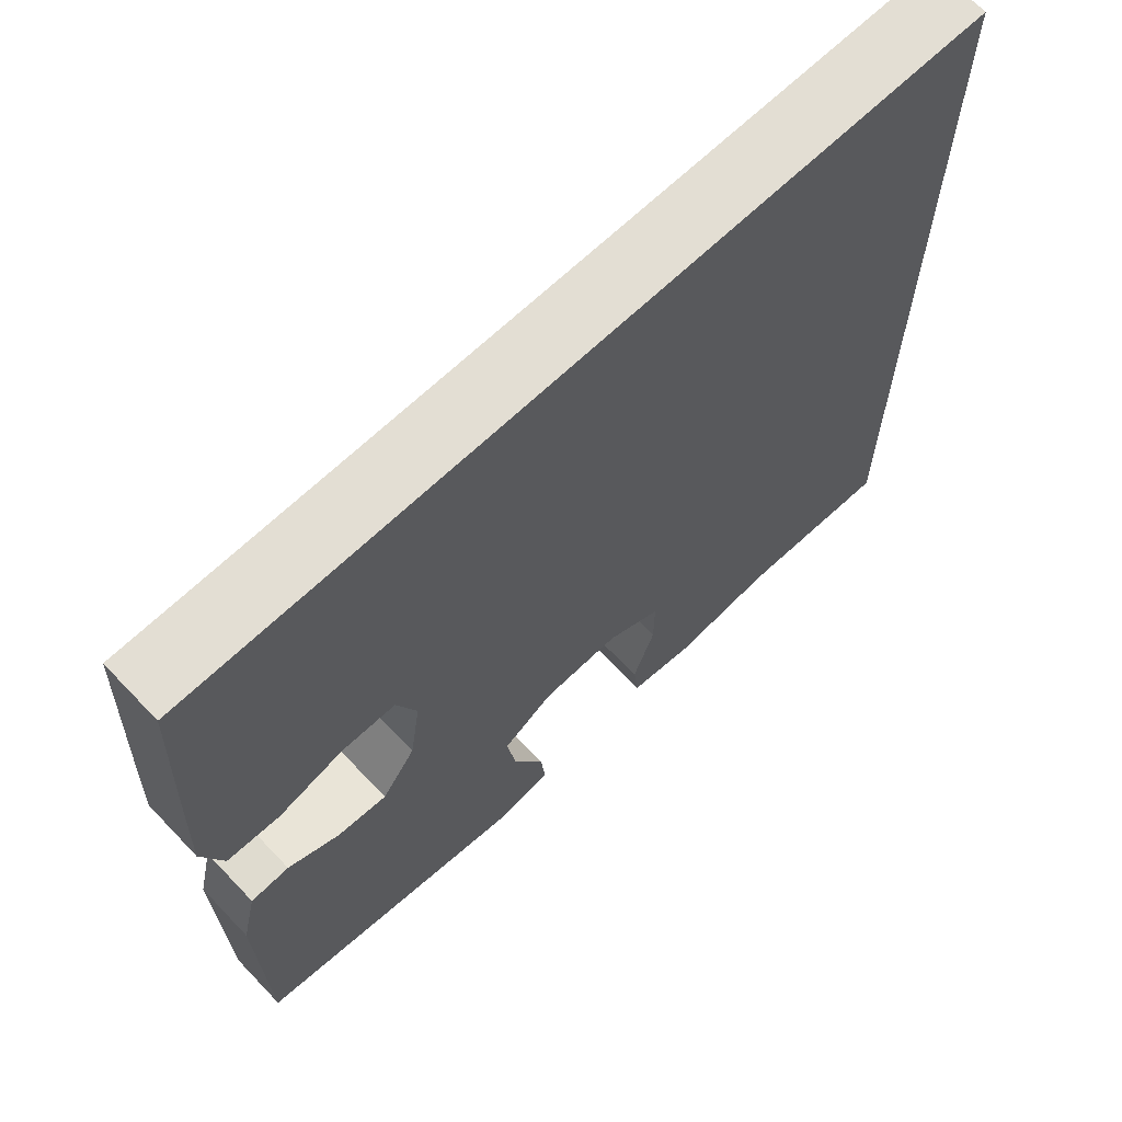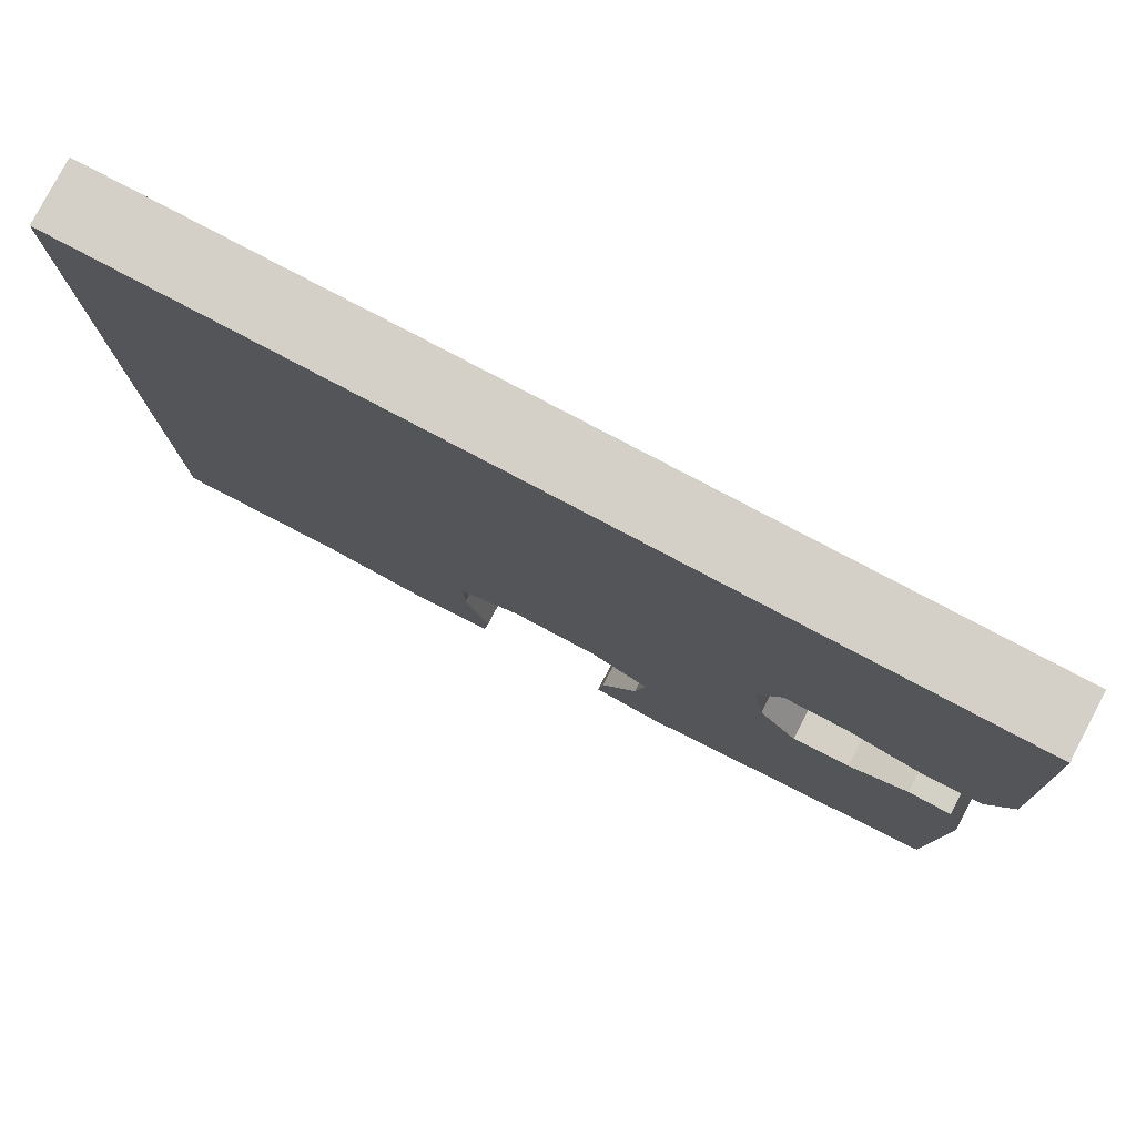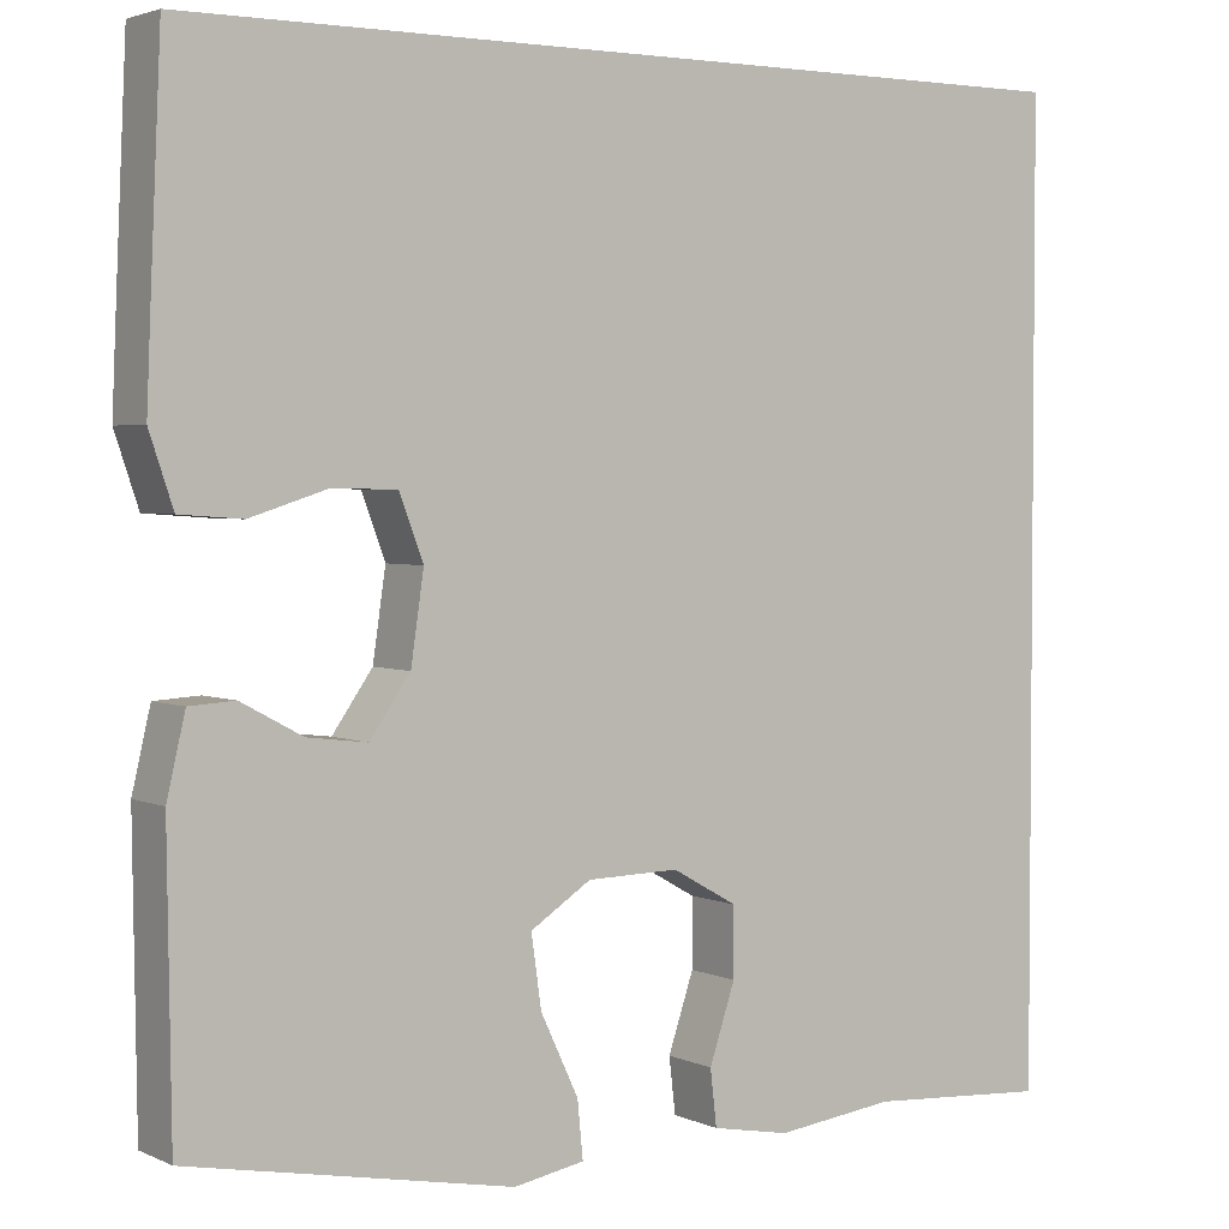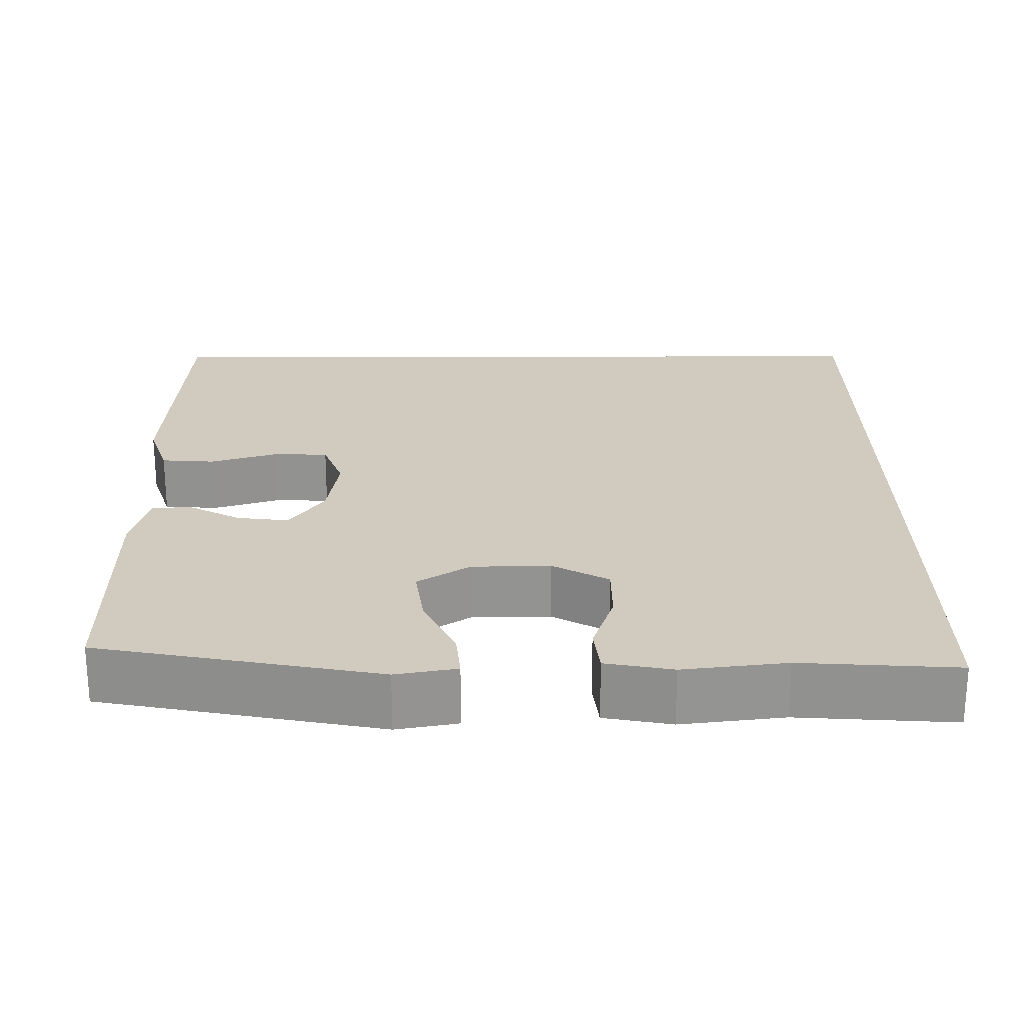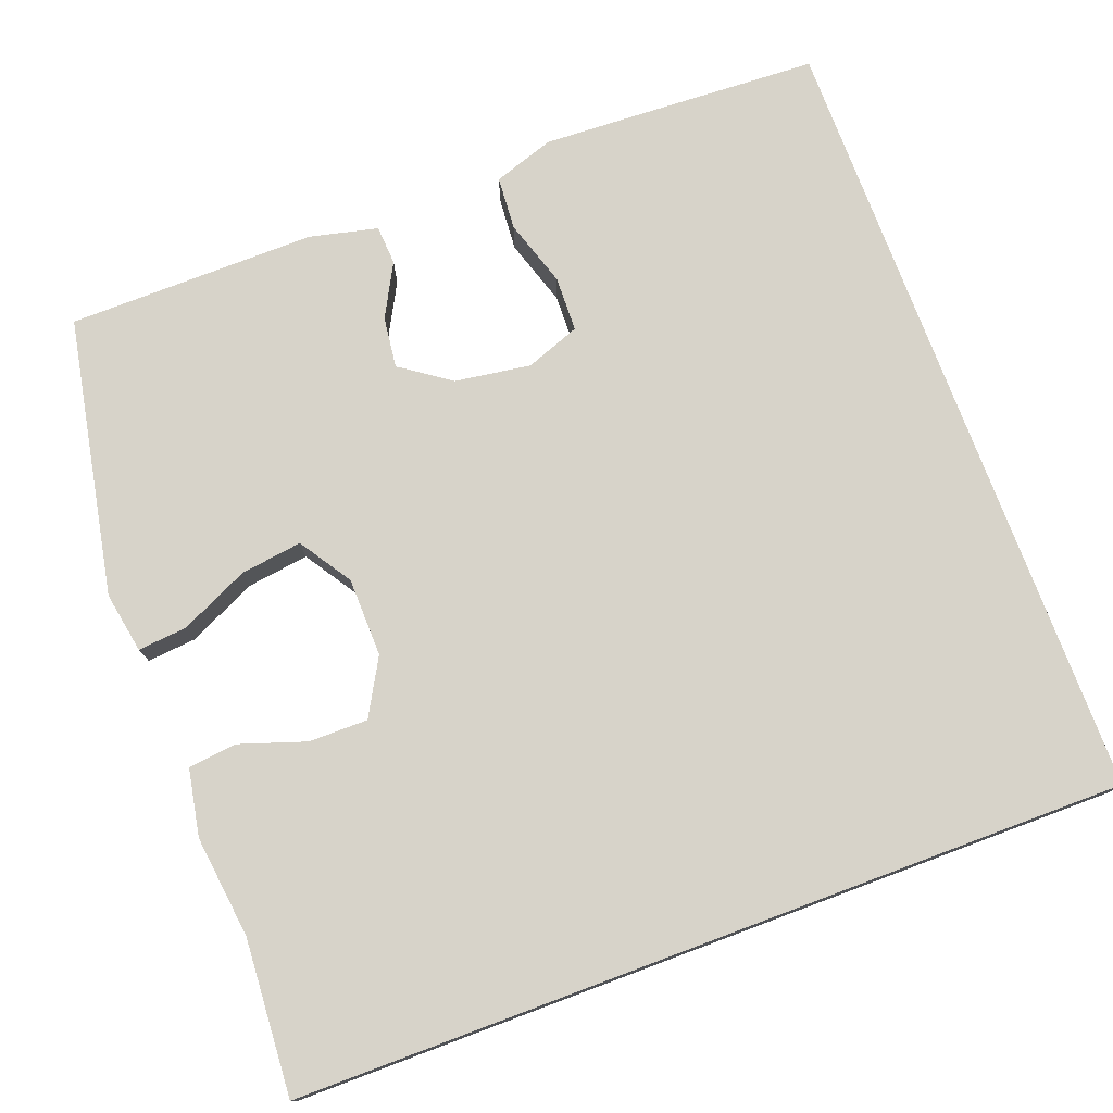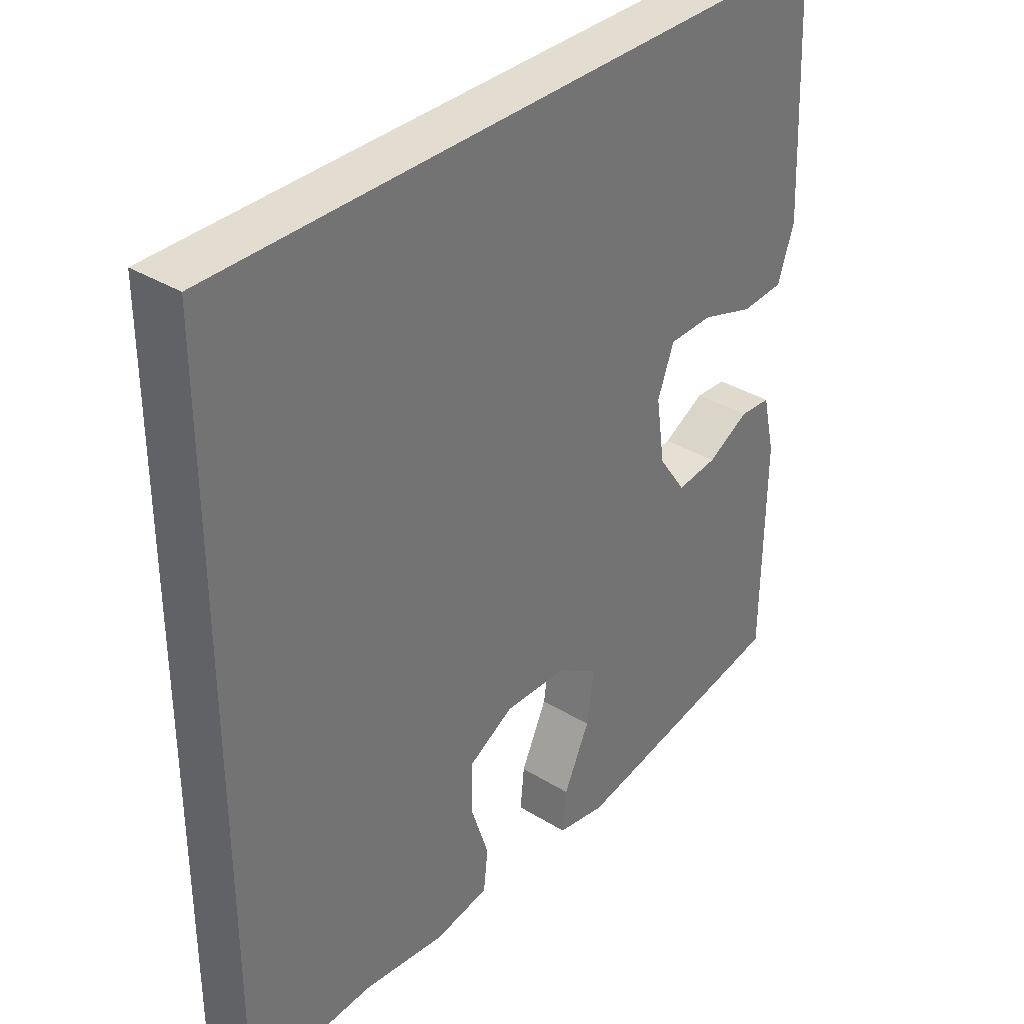
<metadata>
{"format":"obj","ext":"obj","renderer":"f3d","projection":"perspective","resolution":1024,"background":"white","views":[{"elev":67.3,"azim":136.3,"up":"+Z"},{"elev":79.9,"azim":27.8,"up":"+Z"},{"elev":2.9,"azim":145.7,"up":"+Z"},{"elev":23.5,"azim":179.7,"up":"+Y"},{"elev":76.3,"azim":-110.5,"up":"+Y"},{"elev":35.1,"azim":-50.6,"up":"+Z"}]}
</metadata>
<code>
v -0.5 0.07 0.5
v 0.503 0.07 0.5
v 0.514 0.07 0.262
v 0.519 0.07 0.145
v 0.493 0.07 0.068
v 0.425 0.07 0.063
v 0.34 0.07 0.09
v 0.27 0.07 0.088
v 0.244 0.07 0.019
v 0.258 0.07 -0.077
v 0.302 0.07 -0.14
v 0.367 0.07 -0.132
v 0.434 0.07 -0.096
v 0.484 0.07 -0.099
v 0.504 0.07 -0.185
v 0.5 0.07 -0.5
v 0.147 0.07 -0.568
v 0.07 0.07 -0.554
v 0.076 0.07 -0.492
v 0.117 0.07 -0.405
v 0.128 0.07 -0.327
v 0.062 0.07 -0.284
v -0.038 0.07 -0.282
v -0.109 0.07 -0.322
v -0.109 0.07 -0.397
v -0.081 0.07 -0.481
v -0.088 0.07 -0.542
v -0.173 0.07 -0.558
v -0.303 0.07 -0.542
v -0.5 0.07 -0.555
v -0.5 0 0.5
v 0.503 0 0.5
v 0.514 0 0.262
v 0.519 0 0.145
v 0.493 0 0.068
v 0.425 0 0.063
v 0.34 0 0.09
v 0.27 0 0.088
v 0.244 0 0.019
v 0.258 0 -0.077
v 0.302 0 -0.14
v 0.367 0 -0.132
v 0.434 0 -0.096
v 0.484 0 -0.099
v 0.504 0 -0.185
v 0.5 0 -0.5
v 0.147 0 -0.568
v 0.07 0 -0.554
v 0.076 0 -0.492
v 0.117 0 -0.405
v 0.128 0 -0.327
v 0.062 0 -0.284
v -0.038 0 -0.282
v -0.109 0 -0.322
v -0.109 0 -0.397
v -0.081 0 -0.481
v -0.088 0 -0.542
v -0.173 0 -0.558
v -0.303 0 -0.542
v -0.5 0 -0.555
f 29 30 1 2
f 25 26 27 28
f 24 25 28 29
f 17 18 19 20
f 17 20 21
f 16 17 21
f 15 16 21 22
f 12 13 14 15
f 11 12 15 22
f 4 5 6 7
f 4 7 8
f 3 4 8
f 2 3 8
f 24 29 2
f 23 24 2 8
f 10 11 22 23
f 9 10 23
f 8 9 23
f 32 31 60 59
f 58 57 56 55
f 59 58 55 54
f 50 49 48 47
f 51 50 47
f 51 47 46
f 52 51 46 45
f 45 44 43 42
f 52 45 42 41
f 37 36 35 34
f 38 37 34
f 38 34 33
f 38 33 32
f 32 59 54
f 38 32 54 53
f 53 52 41 40
f 53 40 39
f 53 39 38
f 1 31 32 2
f 2 32 33 3
f 3 33 34 4
f 4 34 35 5
f 5 35 36 6
f 6 36 37 7
f 7 37 38 8
f 8 38 39 9
f 9 39 40 10
f 10 40 41 11
f 11 41 42 12
f 12 42 43 13
f 13 43 44 14
f 14 44 45 15
f 15 45 46 16
f 16 46 47 17
f 17 47 48 18
f 18 48 49 19
f 19 49 50 20
f 20 50 51 21
f 21 51 52 22
f 22 52 53 23
f 23 53 54 24
f 24 54 55 25
f 25 55 56 26
f 26 56 57 27
f 27 57 58 28
f 28 58 59 29
f 29 59 60 30
f 30 60 31 1

</code>
